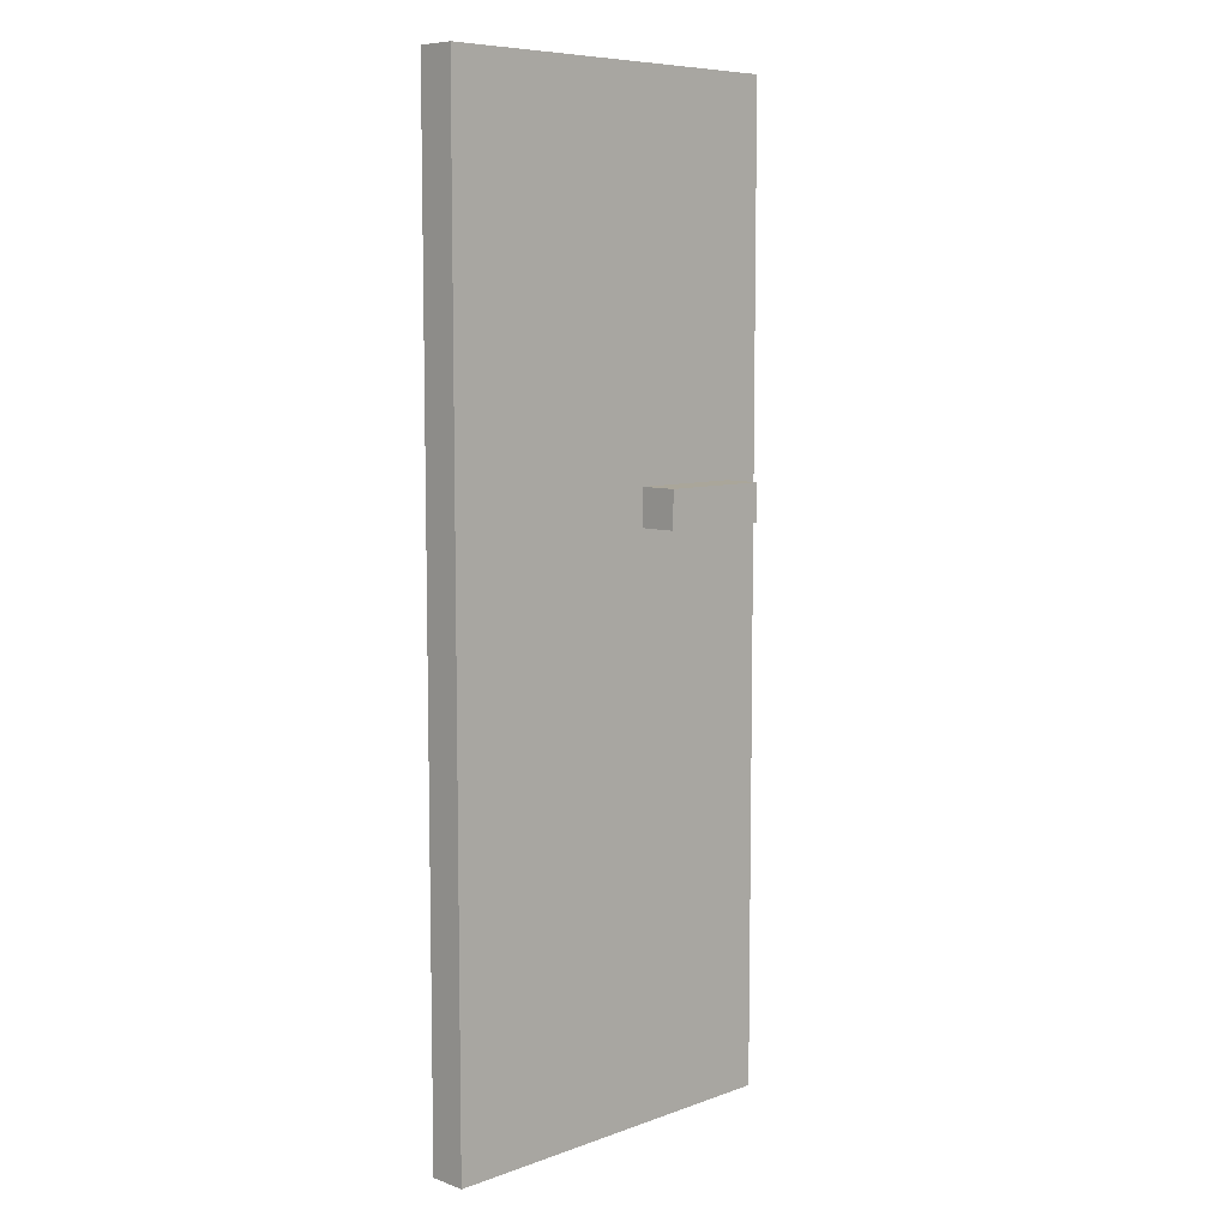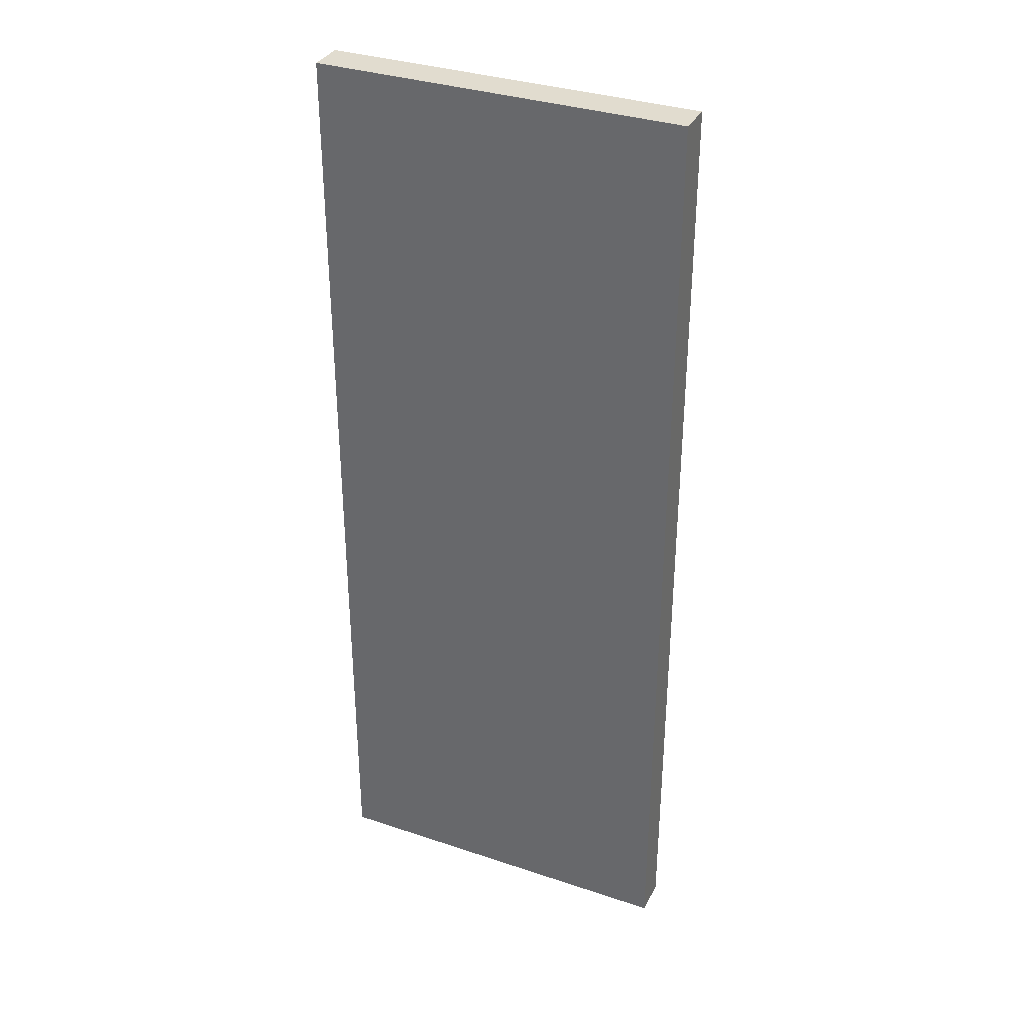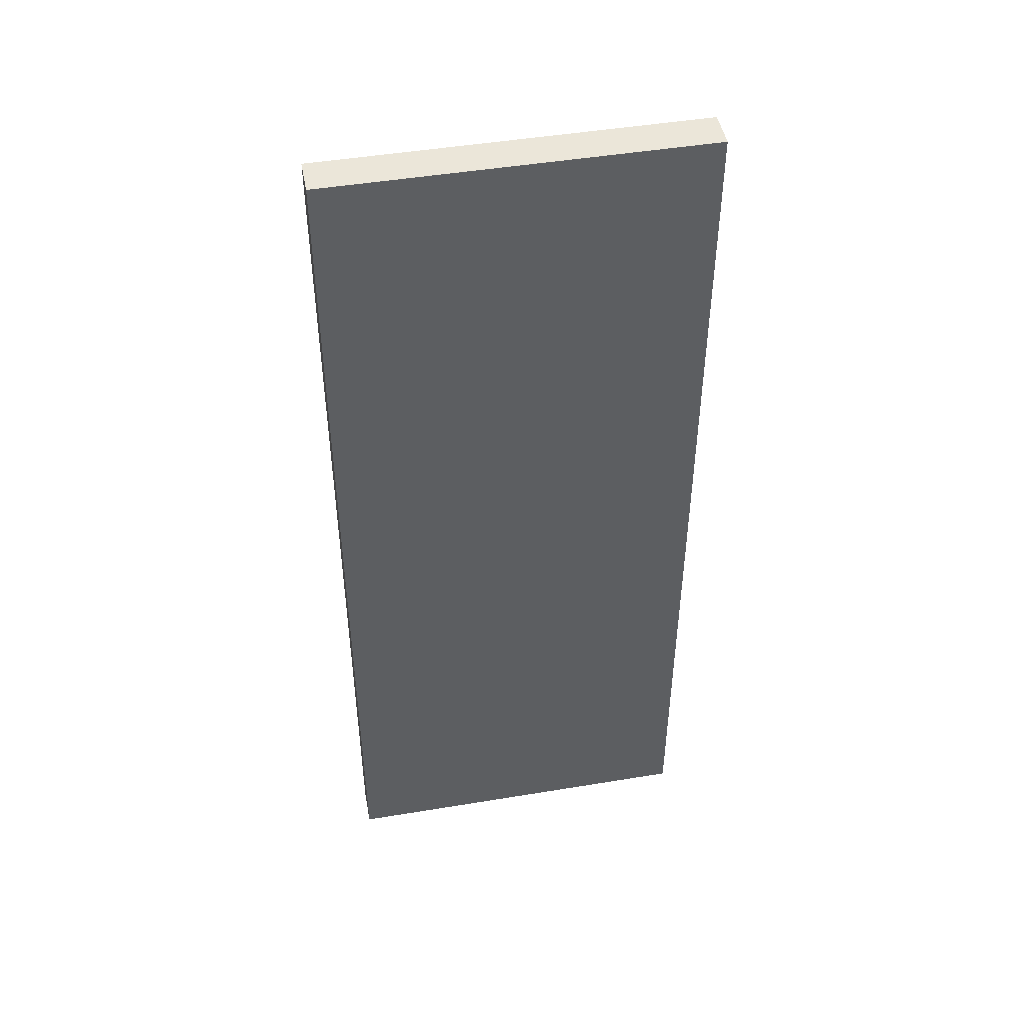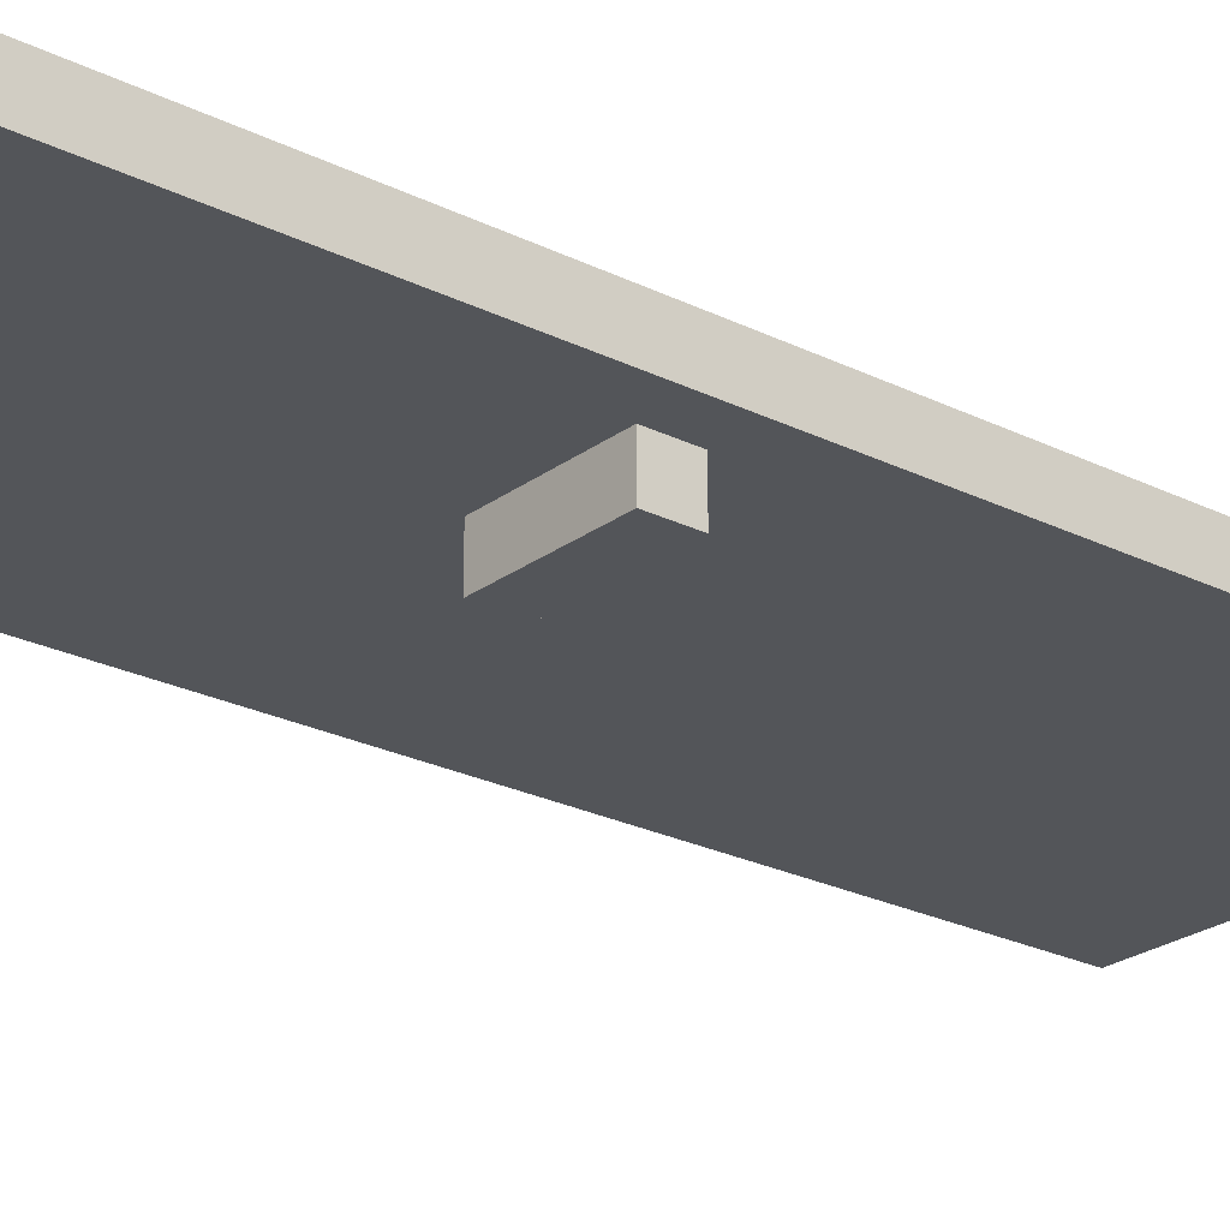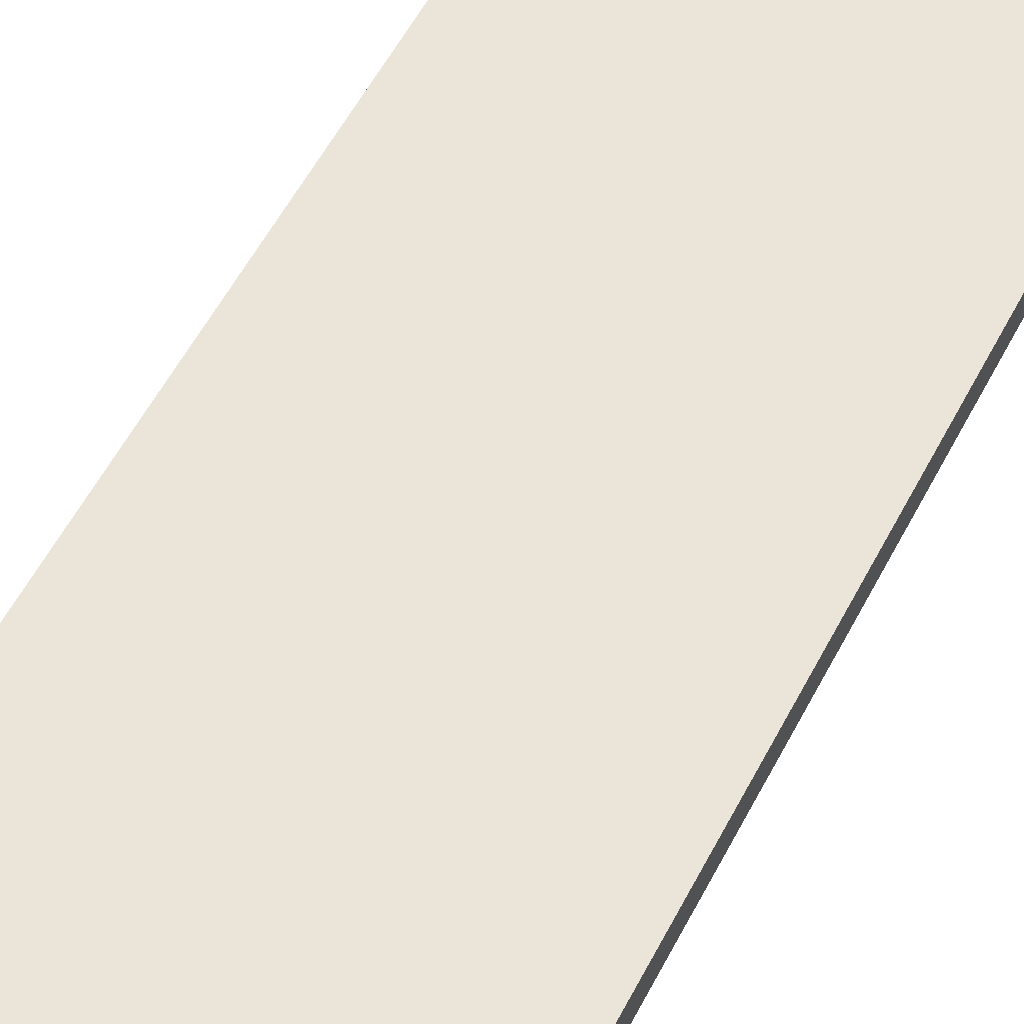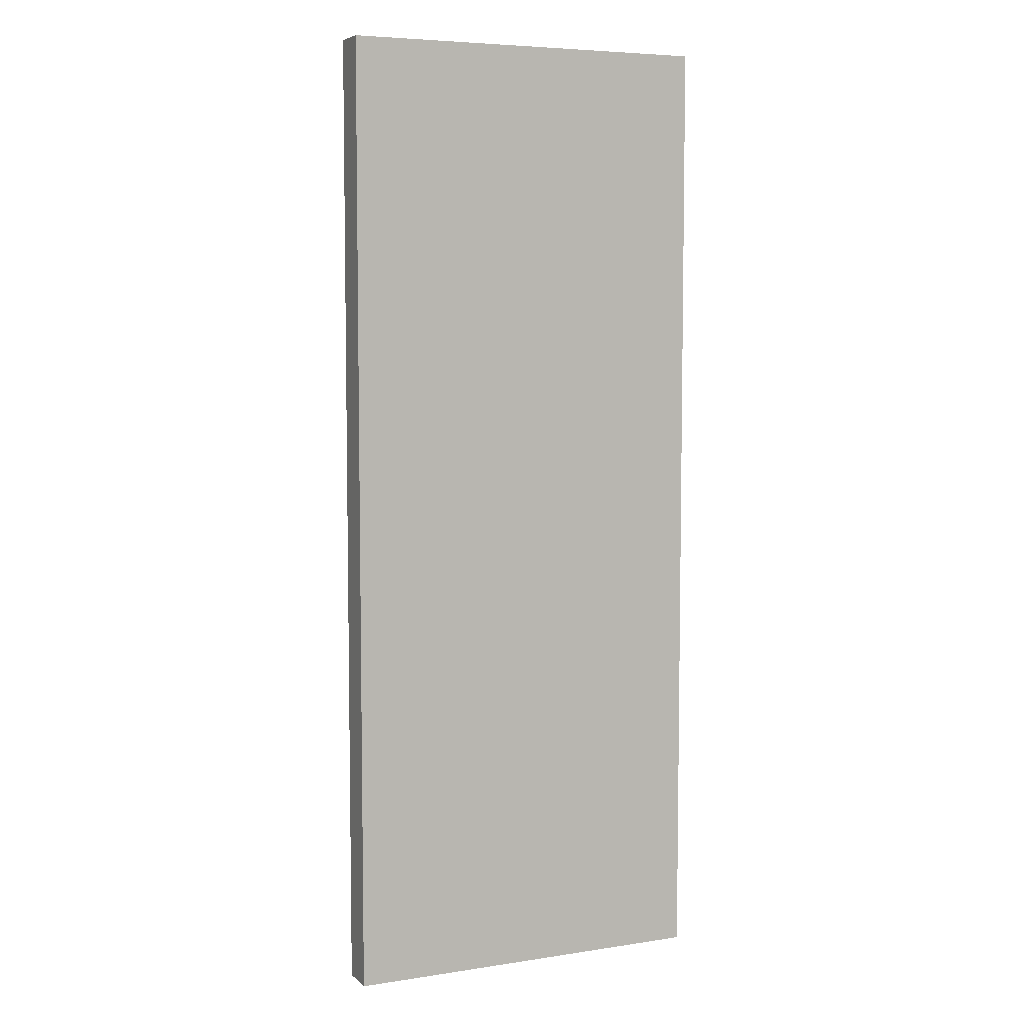
<metadata>
{"format":"obj","ext":"obj","renderer":"f3d","projection":"perspective","resolution":1024,"background":"white","views":[{"elev":7.8,"azim":135.1,"up":"+Y"},{"elev":34.2,"azim":24.3,"up":"+Y"},{"elev":47.4,"azim":-10.6,"up":"+Y"},{"elev":-24.2,"azim":-129.5,"up":"+Z"},{"elev":59.2,"azim":-152.0,"up":"+Z"},{"elev":6.1,"azim":-24.5,"up":"+Y"}]}
</metadata>
<code>
o
v 0 2 0
v 0 2 -0.1
v 0 4.6 0
v 0 4.6 -0.1
v 0.1 3.5 -0.1
v 0.1 3.5 -0.2
v 0.1 3.6 -0.1
v 0.1 3.6 -0.2
v 0.4 3.5 -0.1
v 0.4 3.5 -0.2
v 0.4 3.6 -0.1
v 0.4 3.6 -0.2
v 1 2 0
v 1 2 -0.1
v 1 4.6 0
v 1 4.6 -0.1
v 0 2 0
v 0 4.6 0
v 0.1 2.1 0
v 0.1 4.5 0
v 0.9 2.1 0
v 0.9 4.5 0
v 1 2 0
v 1 4.6 0
v 0 2 -0.1
v 0 4.6 -0.1
v 0.1 2.1 -0.1
v 0.1 3.5 -0.1
v 0.1 3.6 -0.1
v 0.1 4.5 -0.1
v 0.4 3.5 -0.1
v 0.4 3.6 -0.1
v 0.9 2.1 -0.1
v 0.9 4.5 -0.1
v 1 2 -0.1
v 1 4.6 -0.1
v 0.1 3.5 -0.2
v 0.1 3.6 -0.2
v 0.4 3.5 -0.2
v 0.4 3.6 -0.2
v 0 2 0
v 1 2 0
v 0 2 -0.1
v 1 2 -0.1
v 0.1 3.5 -0.1
v 0.4 3.5 -0.1
v 0.1 3.5 -0.2
v 0.4 3.5 -0.2
v 0.1 3.6 -0.1
v 0.4 3.6 -0.1
v 0.1 3.6 -0.2
v 0.4 3.6 -0.2
v 0 4.6 0
v 1 4.6 0
v 0 4.6 -0.1
v 1 4.6 -0.1
f 3 2 1
f 4 2 3
f 7 6 5
f 8 6 7
f 9 10 11
f 11 10 12
f 13 14 15
f 15 14 16
f 19 18 17
f 20 18 19
f 21 19 17
f 21 20 19
f 22 18 20
f 22 20 21
f 23 21 17
f 23 22 21
f 24 18 22
f 24 22 23
f 25 26 27
f 27 26 28
f 28 26 29
f 29 26 30
f 27 28 31
f 29 30 32
f 25 27 33
f 31 32 33
f 27 31 33
f 32 30 34
f 33 32 34
f 30 26 34
f 25 33 35
f 33 34 35
f 34 26 36
f 35 34 36
f 37 38 39
f 39 38 40
f 43 42 41
f 44 42 43
f 47 46 45
f 48 46 47
f 49 50 51
f 51 50 52
f 53 54 55
f 55 54 56

</code>
